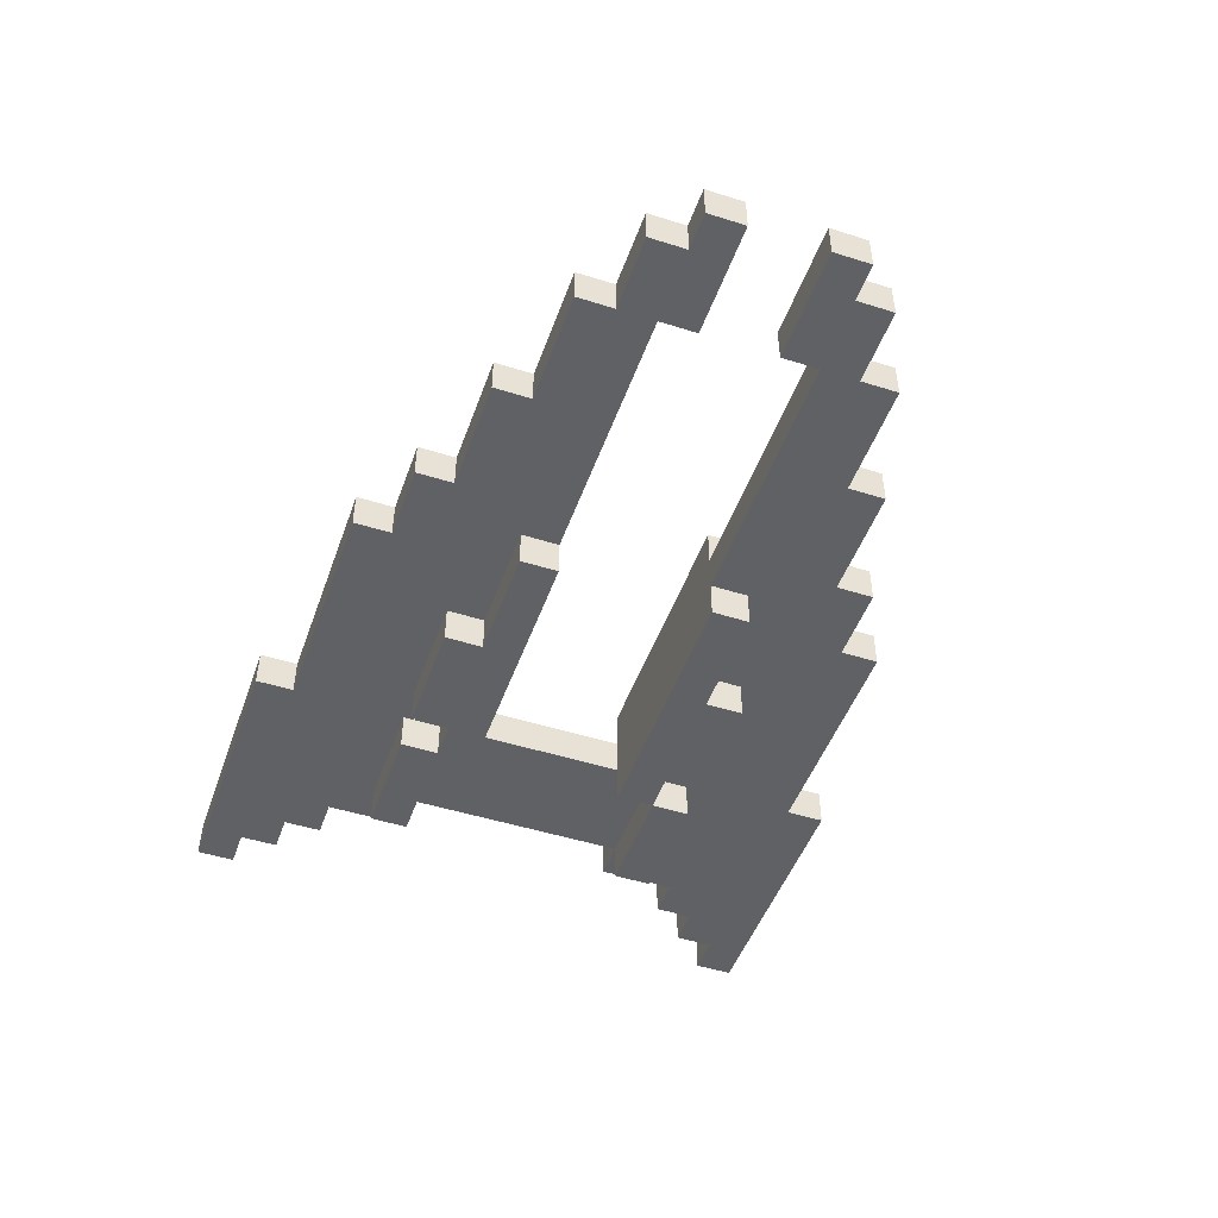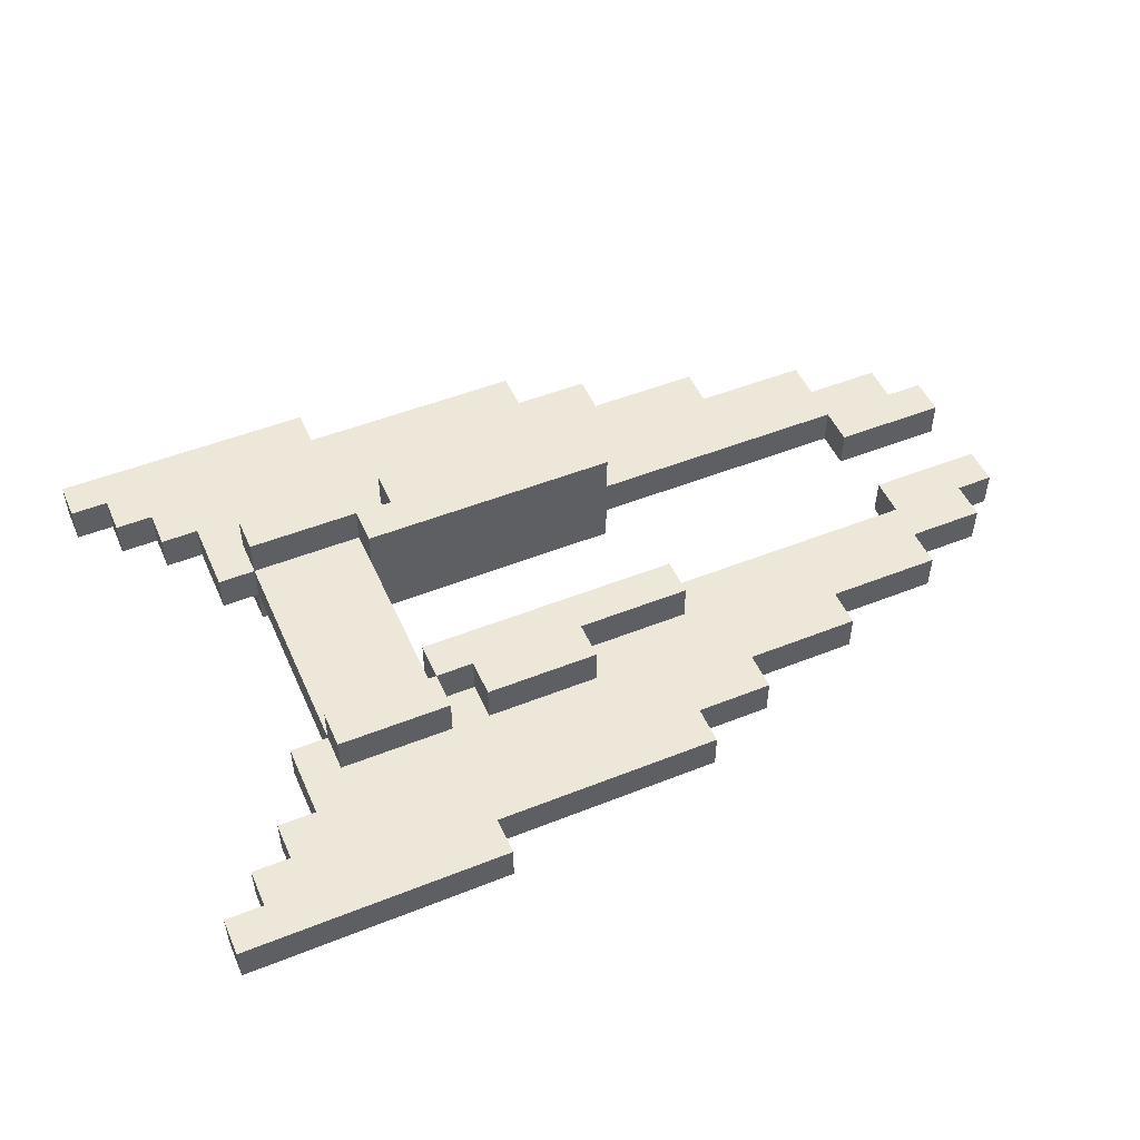
<metadata>
{"format":"obj","ext":"obj","renderer":"f3d","projection":"perspective","resolution":1024,"background":"white","views":[{"elev":-48.5,"azim":70.6,"up":"+Z"},{"elev":50.1,"azim":-23.6,"up":"+Z"}]}
</metadata>
<code>
g blaster9
v -10 2 1
v -10 2 -0
v -10 3 1
v -10 3 -0
v -10 17 1
v -10 17 -0
v -10 18 1
v -10 18 -0
v -9 3 1
v -9 3 -0
v -9 4 1
v -9 4 -0
v -9 16 1
v -9 16 -0
v -9 17 1
v -9 17 -0
v -8 4 1
v -8 4 -0
v -8 5 1
v -8 5 -0
v -8 15 1
v -8 15 -0
v -8 16 1
v -8 16 -0
v -7 5 1
v -7 5 -0
v -7 6 1
v -7 6 -0
v -7 7 1
v -7 7 -0
v -7 13 1
v -7 13 -0
v -7 14 1
v -7 14 -0
v -7 15 1
v -7 15 -0
v -6 6 2
v -6 6 1
v -6 6 -0
v -6 6 -1
v -6 7 2
v -6 7 1
v -6 7 -0
v -6 7 -1
v -6 13 2
v -6 13 1
v -6 13 -0
v -6 13 -1
v -6 14 2
v -6 14 1
v -6 14 -0
v -6 14 -1
v -3 7 2
v -3 7 1
v -3 7 -0
v -3 7 -1
v -3 8 2
v -3 8 1
v -3 8 -0
v -3 8 -1
v -3 12 2
v -3 12 1
v -3 12 -0
v -3 12 -1
v -3 13 2
v -3 13 1
v -3 13 -0
v -3 13 -1
v -2 6 2
v -2 6 1
v -2 6 -0
v -2 6 -1
v -2 7 2
v -2 7 1
v -2 7 -0
v -2 7 -1
v -2 13 2
v -2 13 1
v -2 13 -0
v -2 13 -1
v -2 14 2
v -2 14 1
v -2 14 -0
v -2 14 -1
v 11 8 1
v 11 8 -0
v 11 9 1
v 11 9 -0
v 11 11 1
v 11 11 -0
v 11 12 1
v 11 12 -0
v -3 2 1
v -3 2 -0
v -3 3 1
v -3 3 -0
v -3 6 2
v -3 6 1
v -3 6 -0
v -3 6 -1
v -3 7 2
v -3 7 1
v -3 7 -0
v -3 7 -1
v -3 8 1
v -3 8 -0
v -3 12 1
v -3 12 -0
v -3 13 2
v -3 13 1
v -3 13 -0
v -3 13 -1
v -3 14 2
v -3 14 1
v -3 14 -0
v -3 14 -1
v -3 17 1
v -3 17 -0
v -3 18 1
v -3 18 -0
v 1 6 2
v 1 6 1
v 1 6 -0
v 1 6 -1
v 1 7 2
v 1 7 1
v 1 7 -0
v 1 7 -1
v 1 13 2
v 1 13 1
v 1 13 -0
v 1 13 -1
v 1 14 2
v 1 14 1
v 1 14 -0
v 1 14 -1
v 3 3 1
v 3 3 -0
v 3 4 1
v 3 4 -0
v 3 16 1
v 3 16 -0
v 3 17 1
v 3 17 -0
v 4 7 2
v 4 7 1
v 4 7 -0
v 4 7 -1
v 4 8 2
v 4 8 1
v 4 8 -0
v 4 8 -1
v 4 12 2
v 4 12 1
v 4 12 -0
v 4 12 -1
v 4 13 2
v 4 13 1
v 4 13 -0
v 4 13 -1
v 5 4 1
v 5 4 -0
v 5 5 1
v 5 5 -0
v 5 15 1
v 5 15 -0
v 5 16 1
v 5 16 -0
v 8 5 1
v 8 5 -0
v 8 6 1
v 8 6 -0
v 8 14 1
v 8 14 -0
v 8 15 1
v 8 15 -0
v 11 6 1
v 11 6 -0
v 11 7 1
v 11 7 -0
v 11 13 1
v 11 13 -0
v 11 14 1
v 11 14 -0
v 13 7 1
v 13 7 -0
v 13 8 1
v 13 8 -0
v 13 12 1
v 13 12 -0
v 13 13 1
v 13 13 -0
v 14 8 1
v 14 8 -0
v 14 9 1
v 14 9 -0
v 14 11 1
v 14 11 -0
v 14 12 1
v 14 12 -0
v -6 6 2
v -6 7 2
v -6 13 2
v -6 14 2
v -3 6 2
v -3 7 2
v -3 8 2
v -3 12 2
v -3 13 2
v -3 14 2
v -2 6 2
v -2 7 2
v -2 8 2
v -2 12 2
v -2 13 2
v -2 14 2
v -1 6 2
v -1 7 2
v -1 13 2
v -1 14 2
v 1 6 2
v 1 7 2
v 1 13 2
v 1 14 2
v 4 7 2
v 4 8 2
v 4 12 2
v 4 13 2
v -10 2 1
v -10 3 1
v -10 17 1
v -10 18 1
v -9 3 1
v -9 4 1
v -9 16 1
v -9 17 1
v -8 4 1
v -8 5 1
v -8 15 1
v -8 16 1
v -7 2 1
v -7 3 1
v -7 5 1
v -7 6 1
v -7 7 1
v -7 13 1
v -7 14 1
v -7 15 1
v -7 17 1
v -7 18 1
v -6 4 1
v -6 5 1
v -6 6 1
v -6 7 1
v -6 13 1
v -6 14 1
v -6 15 1
v -6 16 1
v -5 5 1
v -5 6 1
v -5 7 1
v -5 13 1
v -5 14 1
v -5 15 1
v -4 7 1
v -4 13 1
v -3 2 1
v -3 3 1
v -3 4 1
v -3 5 1
v -3 6 1
v -3 7 1
v -3 8 1
v -3 12 1
v -3 13 1
v -3 14 1
v -3 15 1
v -3 16 1
v -3 17 1
v -3 18 1
v -2 6 1
v -2 7 1
v -2 13 1
v -2 14 1
v -1 3 1
v -1 4 1
v -1 5 1
v -1 6 1
v -1 14 1
v -1 15 1
v -1 16 1
v -1 17 1
v 1 3 1
v 1 4 1
v 1 5 1
v 1 6 1
v 1 7 1
v 1 13 1
v 1 14 1
v 1 15 1
v 1 16 1
v 1 17 1
v 3 3 1
v 3 4 1
v 3 5 1
v 3 15 1
v 3 16 1
v 3 17 1
v 4 5 1
v 4 6 1
v 4 7 1
v 4 8 1
v 4 12 1
v 4 13 1
v 4 14 1
v 4 15 1
v 5 4 1
v 5 5 1
v 5 15 1
v 5 16 1
v 6 7 1
v 6 8 1
v 6 12 1
v 6 13 1
v 8 5 1
v 8 6 1
v 8 7 1
v 8 8 1
v 8 12 1
v 8 13 1
v 8 14 1
v 8 15 1
v 11 6 1
v 11 7 1
v 11 8 1
v 11 9 1
v 11 11 1
v 11 12 1
v 11 13 1
v 11 14 1
v 13 7 1
v 13 8 1
v 13 12 1
v 13 13 1
v 14 8 1
v 14 9 1
v 14 11 1
v 14 12 1
v -10 2 -0
v -10 3 -0
v -10 17 -0
v -10 18 -0
v -9 3 -0
v -9 4 -0
v -9 16 -0
v -9 17 -0
v -8 4 -0
v -8 5 -0
v -8 15 -0
v -8 16 -0
v -7 2 -0
v -7 3 -0
v -7 5 -0
v -7 6 -0
v -7 7 -0
v -7 13 -0
v -7 14 -0
v -7 15 -0
v -7 17 -0
v -7 18 -0
v -6 4 -0
v -6 5 -0
v -6 6 -0
v -6 7 -0
v -6 13 -0
v -6 14 -0
v -6 15 -0
v -6 16 -0
v -5 5 -0
v -5 6 -0
v -5 7 -0
v -5 13 -0
v -5 14 -0
v -5 15 -0
v -4 7 -0
v -4 13 -0
v -3 2 -0
v -3 3 -0
v -3 4 -0
v -3 5 -0
v -3 6 -0
v -3 7 -0
v -3 8 -0
v -3 12 -0
v -3 13 -0
v -3 14 -0
v -3 15 -0
v -3 16 -0
v -3 17 -0
v -3 18 -0
v -2 6 -0
v -2 7 -0
v -2 13 -0
v -2 14 -0
v -1 3 -0
v -1 4 -0
v -1 5 -0
v -1 6 -0
v -1 14 -0
v -1 15 -0
v -1 16 -0
v -1 17 -0
v 1 3 -0
v 1 4 -0
v 1 5 -0
v 1 6 -0
v 1 7 -0
v 1 13 -0
v 1 14 -0
v 1 15 -0
v 1 16 -0
v 1 17 -0
v 3 3 -0
v 3 4 -0
v 3 5 -0
v 3 15 -0
v 3 16 -0
v 3 17 -0
v 4 5 -0
v 4 6 -0
v 4 7 -0
v 4 8 -0
v 4 12 -0
v 4 13 -0
v 4 14 -0
v 4 15 -0
v 5 4 -0
v 5 5 -0
v 5 15 -0
v 5 16 -0
v 6 7 -0
v 6 8 -0
v 6 12 -0
v 6 13 -0
v 8 5 -0
v 8 6 -0
v 8 7 -0
v 8 8 -0
v 8 12 -0
v 8 13 -0
v 8 14 -0
v 8 15 -0
v 11 6 -0
v 11 7 -0
v 11 8 -0
v 11 9 -0
v 11 11 -0
v 11 12 -0
v 11 13 -0
v 11 14 -0
v 13 7 -0
v 13 8 -0
v 13 12 -0
v 13 13 -0
v 14 8 -0
v 14 9 -0
v 14 11 -0
v 14 12 -0
v -6 6 -1
v -6 7 -1
v -6 13 -1
v -6 14 -1
v -3 6 -1
v -3 7 -1
v -3 8 -1
v -3 12 -1
v -3 13 -1
v -3 14 -1
v -2 6 -1
v -2 7 -1
v -2 8 -1
v -2 12 -1
v -2 13 -1
v -2 14 -1
v -1 6 -1
v -1 7 -1
v -1 13 -1
v -1 14 -1
v 1 6 -1
v 1 7 -1
v 1 13 -1
v 1 14 -1
v 4 7 -1
v 4 8 -1
v 4 12 -1
v 4 13 -1
v -10 2 1
v -7 2 1
v -3 2 1
v -10 2 -0
v -7 2 -0
v -3 2 -0
v -3 3 1
v -1 3 1
v 1 3 1
v 3 3 1
v -3 3 -0
v -1 3 -0
v 1 3 -0
v 3 3 -0
v 3 4 1
v 5 4 1
v 3 4 -0
v 5 4 -0
v 5 5 1
v 8 5 1
v 5 5 -0
v 8 5 -0
v -6 6 2
v -3 6 2
v -2 6 2
v -1 6 2
v 1 6 2
v -6 6 1
v -5 6 1
v -3 6 1
v -2 6 1
v -1 6 1
v 1 6 1
v 8 6 1
v 11 6 1
v -6 6 -0
v -5 6 -0
v -3 6 -0
v -2 6 -0
v -1 6 -0
v 1 6 -0
v 8 6 -0
v 11 6 -0
v -6 6 -1
v -3 6 -1
v -2 6 -1
v -1 6 -1
v 1 6 -1
v -3 7 2
v -2 7 2
v 1 7 2
v 4 7 2
v -3 7 1
v -2 7 1
v 1 7 1
v 4 7 1
v 11 7 1
v 13 7 1
v -3 7 -0
v -2 7 -0
v 1 7 -0
v 4 7 -0
v 11 7 -0
v 13 7 -0
v -3 7 -1
v -2 7 -1
v 1 7 -1
v 4 7 -1
v 13 8 1
v 14 8 1
v 13 8 -0
v 14 8 -0
v 11 11 1
v 14 11 1
v 11 11 -0
v 14 11 -0
v -3 12 2
v -2 12 2
v 4 12 2
v -3 12 1
v 4 12 1
v 6 12 1
v 8 12 1
v 11 12 1
v -3 12 -0
v 4 12 -0
v 6 12 -0
v 8 12 -0
v 11 12 -0
v -3 12 -1
v -2 12 -1
v 4 12 -1
v -6 13 2
v -3 13 2
v -7 13 1
v -6 13 1
v -5 13 1
v -4 13 1
v -3 13 1
v -7 13 -0
v -6 13 -0
v -5 13 -0
v -4 13 -0
v -3 13 -0
v -6 13 -1
v -3 13 -1
v -8 15 1
v -7 15 1
v -8 15 -0
v -7 15 -0
v -9 16 1
v -8 16 1
v -9 16 -0
v -8 16 -0
v -10 17 1
v -9 17 1
v -10 17 -0
v -9 17 -0
v -10 3 1
v -9 3 1
v -10 3 -0
v -9 3 -0
v -9 4 1
v -8 4 1
v -9 4 -0
v -8 4 -0
v -8 5 1
v -7 5 1
v -8 5 -0
v -7 5 -0
v -6 7 2
v -3 7 2
v -7 7 1
v -6 7 1
v -5 7 1
v -4 7 1
v -3 7 1
v -7 7 -0
v -6 7 -0
v -5 7 -0
v -4 7 -0
v -3 7 -0
v -6 7 -1
v -3 7 -1
v -3 8 2
v -2 8 2
v 4 8 2
v -3 8 1
v 4 8 1
v 6 8 1
v 8 8 1
v 11 8 1
v -3 8 -0
v 4 8 -0
v 6 8 -0
v 8 8 -0
v 11 8 -0
v -3 8 -1
v -2 8 -1
v 4 8 -1
v 11 9 1
v 14 9 1
v 11 9 -0
v 14 9 -0
v 13 12 1
v 14 12 1
v 13 12 -0
v 14 12 -0
v -3 13 2
v -2 13 2
v 1 13 2
v 4 13 2
v -3 13 1
v -2 13 1
v 1 13 1
v 4 13 1
v 11 13 1
v 13 13 1
v -3 13 -0
v -2 13 -0
v 1 13 -0
v 4 13 -0
v 11 13 -0
v 13 13 -0
v -3 13 -1
v -2 13 -1
v 1 13 -1
v 4 13 -1
v -6 14 2
v -3 14 2
v -2 14 2
v -1 14 2
v 1 14 2
v -6 14 1
v -5 14 1
v -3 14 1
v -2 14 1
v -1 14 1
v 1 14 1
v 8 14 1
v 11 14 1
v -6 14 -0
v -5 14 -0
v -3 14 -0
v -2 14 -0
v -1 14 -0
v 1 14 -0
v 8 14 -0
v 11 14 -0
v -6 14 -1
v -3 14 -1
v -2 14 -1
v -1 14 -1
v 1 14 -1
v 5 15 1
v 8 15 1
v 5 15 -0
v 8 15 -0
v 3 16 1
v 5 16 1
v 3 16 -0
v 5 16 -0
v -3 17 1
v -1 17 1
v 1 17 1
v 3 17 1
v -3 17 -0
v -1 17 -0
v 1 17 -0
v 3 17 -0
v -10 18 1
v -7 18 1
v -3 18 1
v -10 18 -0
v -7 18 -0
v -3 18 -0
f 3 2 1
f 4 2 3
f 7 6 5
f 8 6 7
f 11 10 9
f 12 10 11
f 15 14 13
f 16 14 15
f 19 18 17
f 20 18 19
f 23 22 21
f 24 22 23
f 27 26 25
f 28 26 27
f 29 28 27
f 30 28 29
f 33 32 31
f 34 32 33
f 35 34 33
f 36 34 35
f 41 38 37
f 42 38 41
f 43 40 39
f 44 40 43
f 46 43 42
f 47 43 46
f 49 46 45
f 50 46 49
f 51 48 47
f 52 48 51
f 57 54 53
f 58 54 57
f 59 56 55
f 60 56 59
f 65 62 61
f 66 62 65
f 67 64 63
f 68 64 67
f 73 70 69
f 74 70 73
f 75 72 71
f 76 72 75
f 81 78 77
f 82 78 81
f 83 80 79
f 84 80 83
f 87 86 85
f 88 86 87
f 91 90 89
f 92 90 91
f 93 94 95
f 95 94 96
f 97 98 101
f 101 98 102
f 99 100 103
f 103 100 104
f 105 106 107
f 107 106 108
f 109 110 113
f 113 110 114
f 111 112 115
f 115 112 116
f 117 118 119
f 119 118 120
f 121 122 125
f 125 122 126
f 123 124 127
f 127 124 128
f 129 130 133
f 133 130 134
f 131 132 135
f 135 132 136
f 137 138 139
f 139 138 140
f 141 142 143
f 143 142 144
f 145 146 149
f 149 146 150
f 147 148 151
f 151 148 152
f 153 154 157
f 157 154 158
f 155 156 159
f 159 156 160
f 161 162 163
f 163 162 164
f 165 166 167
f 167 166 168
f 169 170 171
f 171 170 172
f 173 174 175
f 175 174 176
f 177 178 179
f 179 178 180
f 181 182 183
f 183 182 184
f 185 186 187
f 187 186 188
f 189 190 191
f 191 190 192
f 193 194 195
f 195 194 196
f 197 198 199
f 199 198 200
f 205 202 201
f 206 202 205
f 209 204 203
f 210 204 209
f 212 207 206
f 213 207 212
f 214 209 208
f 215 209 214
f 217 212 211
f 218 213 212
f 218 212 217
f 219 216 215
f 219 215 214
f 220 216 219
f 221 218 217
f 222 213 218
f 222 218 221
f 223 219 214
f 223 220 219
f 224 220 223
f 225 213 222
f 226 213 225
f 227 223 214
f 228 223 227
f 233 230 229
f 236 232 231
f 237 234 233
f 240 236 235
f 241 233 229
f 242 237 233
f 242 233 241
f 243 238 237
f 248 240 239
f 249 232 236
f 249 236 240
f 250 232 249
f 251 237 242
f 251 243 237
f 252 244 243
f 252 243 251
f 253 245 244
f 253 244 252
f 254 245 253
f 255 247 246
f 256 248 247
f 256 247 255
f 257 240 248
f 257 248 256
f 258 249 240
f 258 240 257
f 259 252 251
f 259 253 252
f 260 253 259
f 261 255 254
f 262 255 261
f 263 257 256
f 264 258 257
f 264 257 263
f 265 262 261
f 266 262 265
f 267 242 241
f 268 251 242
f 268 242 267
f 269 259 251
f 269 251 268
f 270 260 259
f 270 259 269
f 271 260 270
f 272 266 265
f 273 266 272
f 274 266 273
f 275 266 274
f 276 264 263
f 277 258 264
f 277 264 276
f 278 249 258
f 278 258 277
f 279 250 249
f 279 249 278
f 280 250 279
f 281 271 270
f 281 272 271
f 282 272 281
f 283 276 275
f 284 277 276
f 284 276 283
f 285 269 268
f 286 270 269
f 286 269 285
f 287 281 270
f 287 270 286
f 288 281 287
f 289 277 284
f 290 278 277
f 290 277 289
f 291 279 278
f 291 278 290
f 292 279 291
f 293 286 285
f 294 287 286
f 294 286 293
f 295 288 287
f 295 287 294
f 296 288 295
f 299 290 289
f 300 291 290
f 300 290 299
f 301 292 291
f 301 291 300
f 302 292 301
f 303 294 293
f 304 295 294
f 304 294 303
f 305 296 295
f 305 295 304
f 306 300 299
f 306 301 300
f 307 302 301
f 307 301 306
f 308 302 307
f 309 296 305
f 309 305 304
f 310 297 296
f 310 296 309
f 311 297 310
f 314 299 298
f 315 307 306
f 315 306 299
f 315 299 314
f 316 307 315
f 317 309 304
f 318 310 309
f 318 309 317
f 319 307 316
f 319 316 315
f 320 307 319
f 321 312 311
f 321 311 310
f 322 312 321
f 323 314 313
f 324 315 314
f 324 314 323
f 325 310 318
f 326 321 310
f 326 310 325
f 327 322 321
f 327 321 326
f 328 322 327
f 329 324 323
f 330 315 324
f 330 324 329
f 331 319 315
f 331 315 330
f 332 319 331
f 333 327 326
f 334 328 327
f 334 327 333
f 335 328 334
f 338 330 329
f 339 331 330
f 339 330 338
f 340 331 339
f 341 335 334
f 342 336 335
f 342 335 341
f 343 338 337
f 343 339 338
f 344 339 343
f 345 336 342
f 346 336 345
f 347 343 337
f 348 343 347
f 349 350 353
f 351 352 356
f 353 354 357
f 355 356 360
f 349 353 361
f 353 357 362
f 361 353 362
f 357 358 363
f 359 360 368
f 356 352 369
f 360 356 369
f 369 352 370
f 362 357 371
f 357 363 371
f 363 364 372
f 371 363 372
f 364 365 373
f 372 364 373
f 373 365 374
f 366 367 375
f 367 368 376
f 375 367 376
f 368 360 377
f 376 368 377
f 360 369 378
f 377 360 378
f 371 372 379
f 372 373 379
f 379 373 380
f 374 375 381
f 381 375 382
f 376 377 383
f 377 378 384
f 383 377 384
f 381 382 385
f 385 382 386
f 361 362 387
f 362 371 388
f 387 362 388
f 371 379 389
f 388 371 389
f 379 380 390
f 389 379 390
f 390 380 391
f 385 386 392
f 392 386 393
f 393 386 394
f 394 386 395
f 383 384 396
f 384 378 397
f 396 384 397
f 378 369 398
f 397 378 398
f 369 370 399
f 398 369 399
f 399 370 400
f 390 391 401
f 391 392 401
f 401 392 402
f 395 396 403
f 396 397 404
f 403 396 404
f 388 389 405
f 389 390 406
f 405 389 406
f 390 401 407
f 406 390 407
f 407 401 408
f 404 397 409
f 397 398 410
f 409 397 410
f 398 399 411
f 410 398 411
f 411 399 412
f 405 406 413
f 406 407 414
f 413 406 414
f 407 408 415
f 414 407 415
f 415 408 416
f 409 410 419
f 410 411 420
f 419 410 420
f 411 412 421
f 420 411 421
f 421 412 422
f 413 414 423
f 414 415 424
f 423 414 424
f 415 416 425
f 424 415 425
f 419 420 426
f 420 421 426
f 421 422 427
f 426 421 427
f 427 422 428
f 425 416 429
f 424 425 429
f 416 417 430
f 429 416 430
f 430 417 431
f 418 419 434
f 426 427 435
f 419 426 435
f 434 419 435
f 435 427 436
f 424 429 437
f 429 430 438
f 437 429 438
f 436 427 439
f 435 436 439
f 439 427 440
f 431 432 441
f 430 431 441
f 441 432 442
f 433 434 443
f 434 435 444
f 443 434 444
f 438 430 445
f 430 441 446
f 445 430 446
f 441 442 447
f 446 441 447
f 447 442 448
f 443 444 449
f 444 435 450
f 449 444 450
f 435 439 451
f 450 435 451
f 451 439 452
f 446 447 453
f 447 448 454
f 453 447 454
f 454 448 455
f 449 450 458
f 450 451 459
f 458 450 459
f 459 451 460
f 454 455 461
f 455 456 462
f 461 455 462
f 457 458 463
f 458 459 463
f 463 459 464
f 462 456 465
f 465 456 466
f 457 463 467
f 467 463 468
f 469 470 473
f 473 470 474
f 471 472 477
f 477 472 478
f 474 475 480
f 480 475 481
f 476 477 482
f 482 477 483
f 479 480 485
f 480 481 486
f 485 480 486
f 483 484 487
f 482 483 487
f 487 484 488
f 485 486 489
f 486 481 490
f 489 486 490
f 482 487 491
f 487 488 491
f 491 488 492
f 490 481 493
f 493 481 494
f 482 491 495
f 495 491 496
f 500 498 497
f 501 499 498
f 501 498 500
f 502 499 501
f 507 504 503
f 508 505 504
f 508 504 507
f 509 506 505
f 509 505 508
f 510 506 509
f 513 512 511
f 514 512 513
f 517 516 515
f 518 516 517
f 524 520 519
f 525 520 524
f 526 520 525
f 527 522 521
f 528 523 522
f 528 522 527
f 529 523 528
f 538 531 530
f 539 531 538
f 540 533 532
f 540 534 533
f 541 534 540
f 542 536 535
f 543 537 536
f 543 536 542
f 544 537 543
f 549 546 545
f 550 546 549
f 551 548 547
f 552 548 551
f 559 554 553
f 560 554 559
f 561 556 555
f 562 556 561
f 563 558 557
f 564 558 563
f 567 566 565
f 568 566 567
f 571 570 569
f 572 570 571
f 576 574 573
f 577 575 574
f 581 574 576
f 582 577 574
f 582 578 577
f 583 579 578
f 583 578 582
f 584 580 579
f 584 579 583
f 585 580 584
f 586 574 581
f 587 582 574
f 587 574 586
f 588 582 587
f 592 590 589
f 593 590 592
f 594 590 593
f 595 590 594
f 596 592 591
f 597 592 596
f 601 600 599
f 601 599 598
f 601 598 597
f 602 600 601
f 605 604 603
f 606 604 605
f 609 608 607
f 610 608 609
f 613 612 611
f 614 612 613
f 615 616 617
f 617 616 618
f 619 620 621
f 621 620 622
f 623 624 625
f 625 624 626
f 627 628 630
f 630 628 631
f 631 628 632
f 632 628 633
f 629 630 634
f 634 630 635
f 637 638 639
f 636 637 639
f 635 636 639
f 639 638 640
f 641 642 644
f 642 643 645
f 644 642 649
f 642 645 650
f 645 646 650
f 646 647 651
f 650 646 651
f 647 648 652
f 651 647 652
f 652 648 653
f 649 642 654
f 642 650 655
f 654 642 655
f 655 650 656
f 657 658 659
f 659 658 660
f 661 662 663
f 663 662 664
f 665 666 669
f 669 666 670
f 667 668 671
f 671 668 672
f 673 674 679
f 679 674 680
f 675 676 681
f 681 676 682
f 677 678 683
f 683 678 684
f 685 686 690
f 690 686 691
f 691 686 692
f 687 688 693
f 688 689 694
f 693 688 694
f 694 689 695
f 696 697 704
f 704 697 705
f 698 699 706
f 699 700 706
f 706 700 707
f 701 702 708
f 702 703 709
f 708 702 709
f 709 703 710
f 711 712 713
f 713 712 714
f 715 716 717
f 717 716 718
f 719 720 723
f 720 721 724
f 723 720 724
f 721 722 725
f 724 721 725
f 725 722 726
f 727 728 730
f 728 729 731
f 730 728 731
f 731 729 732

</code>
